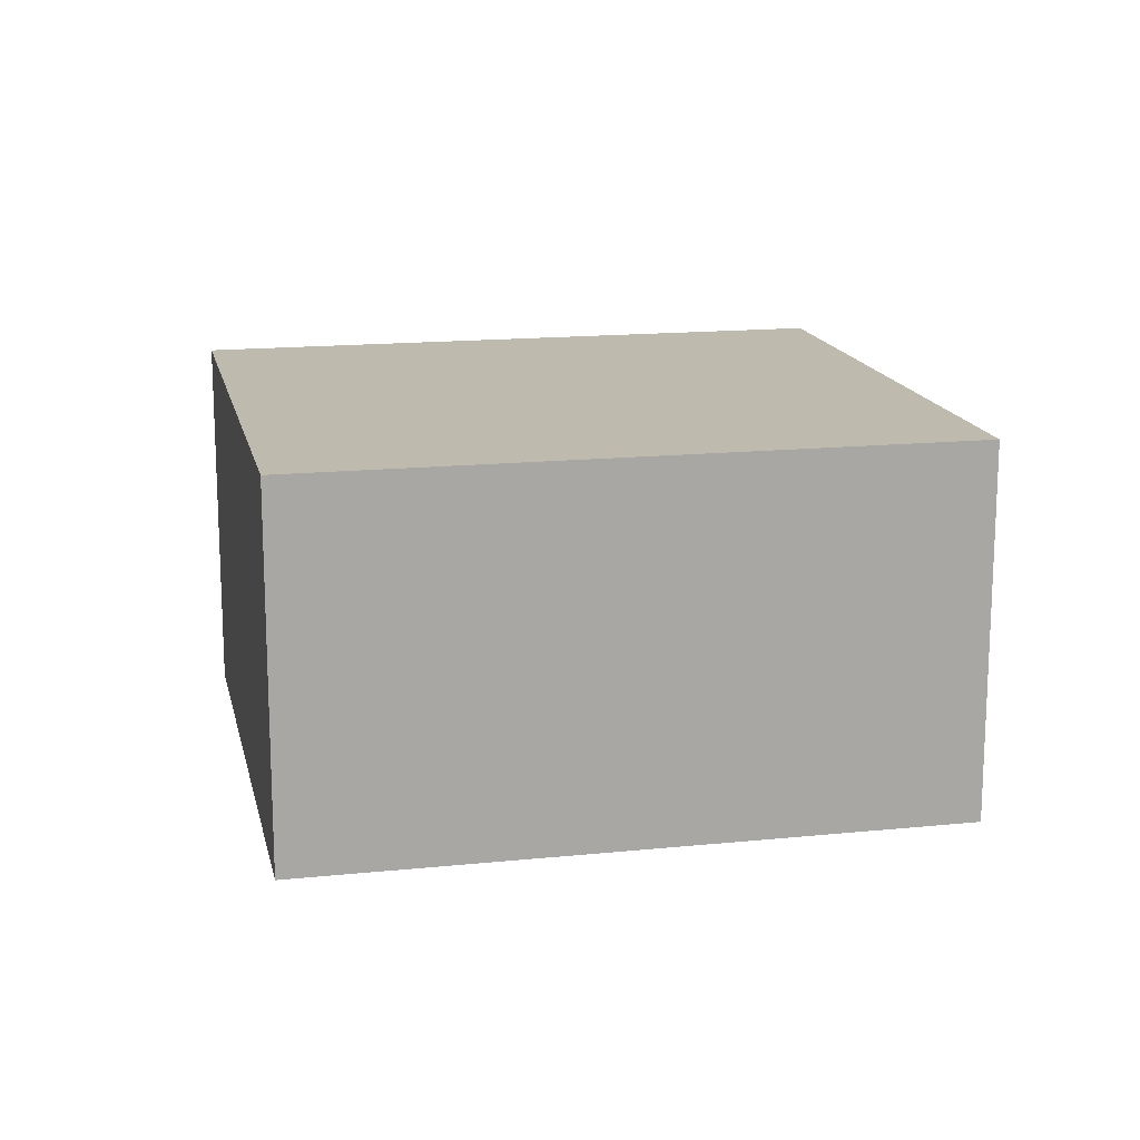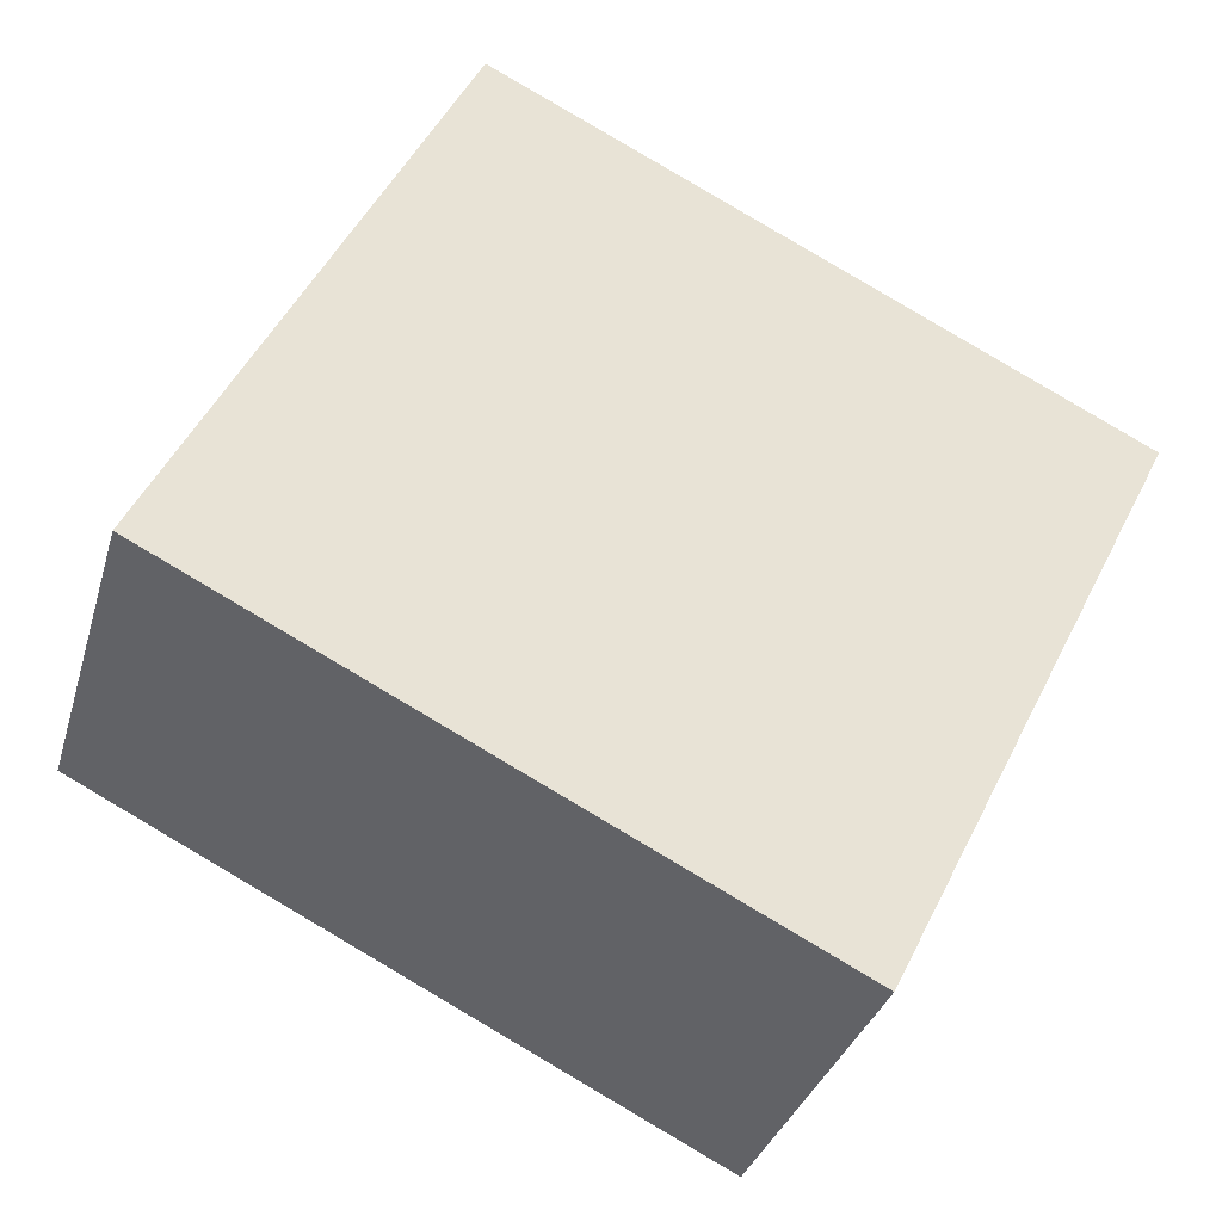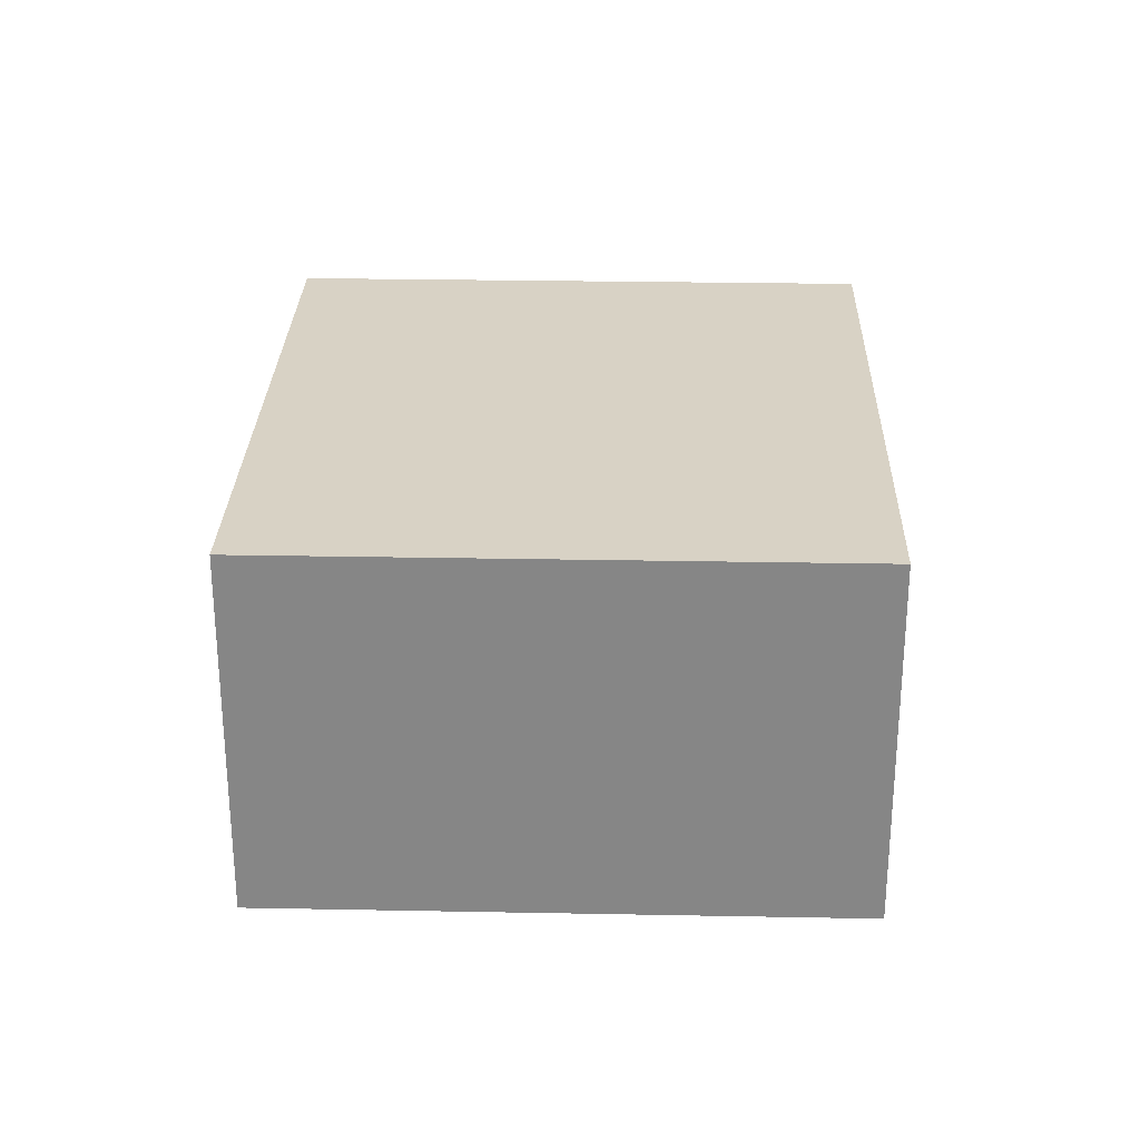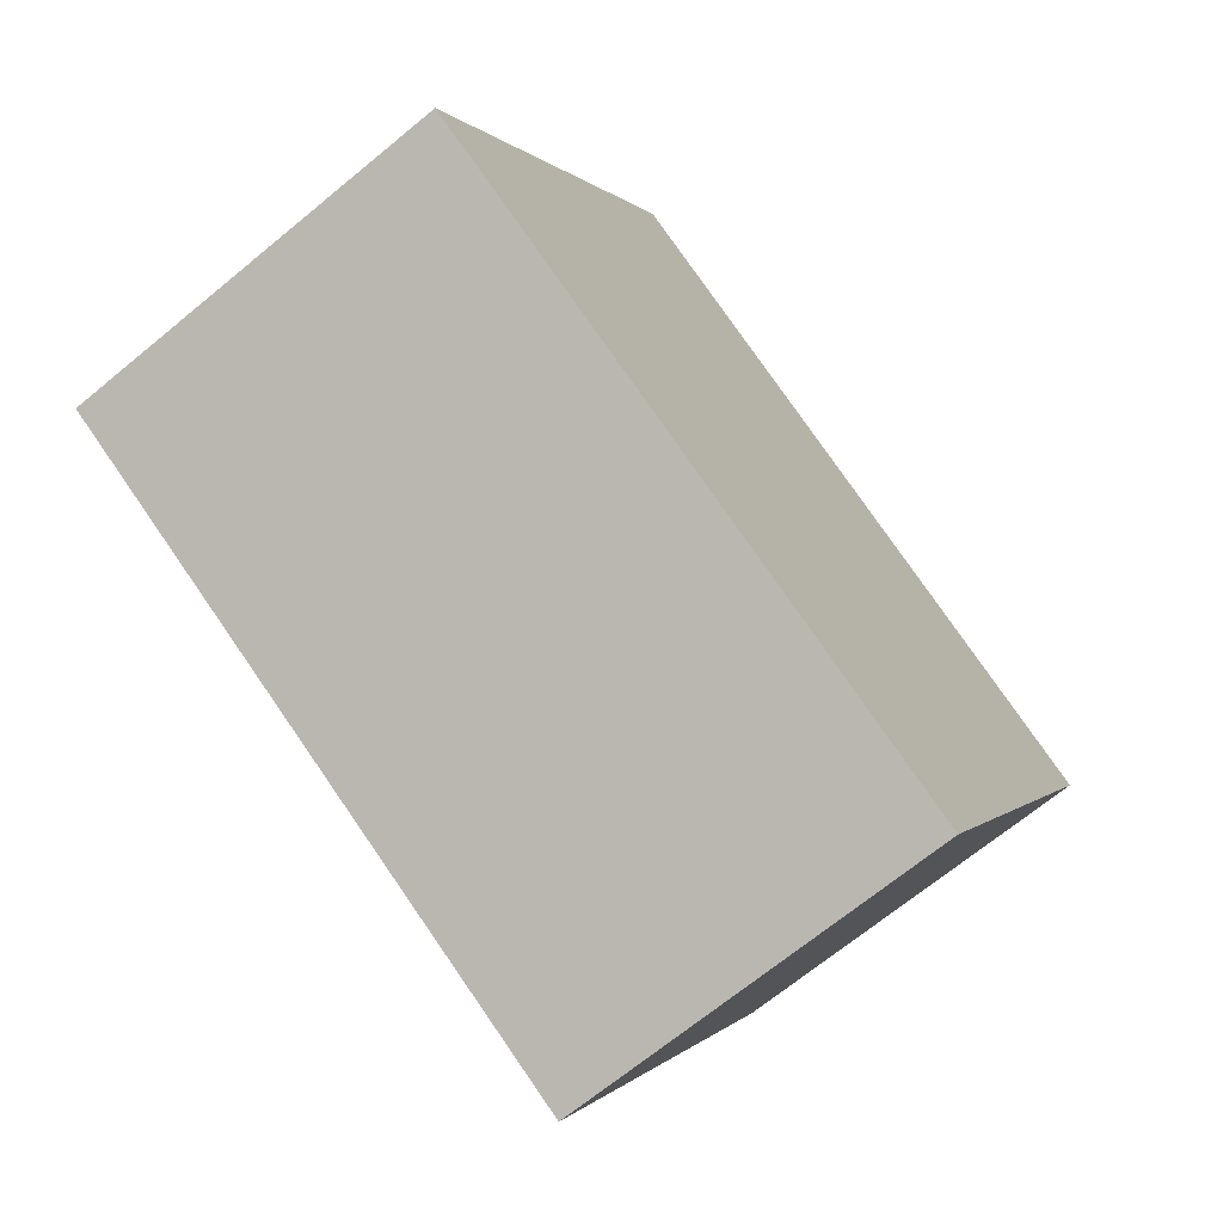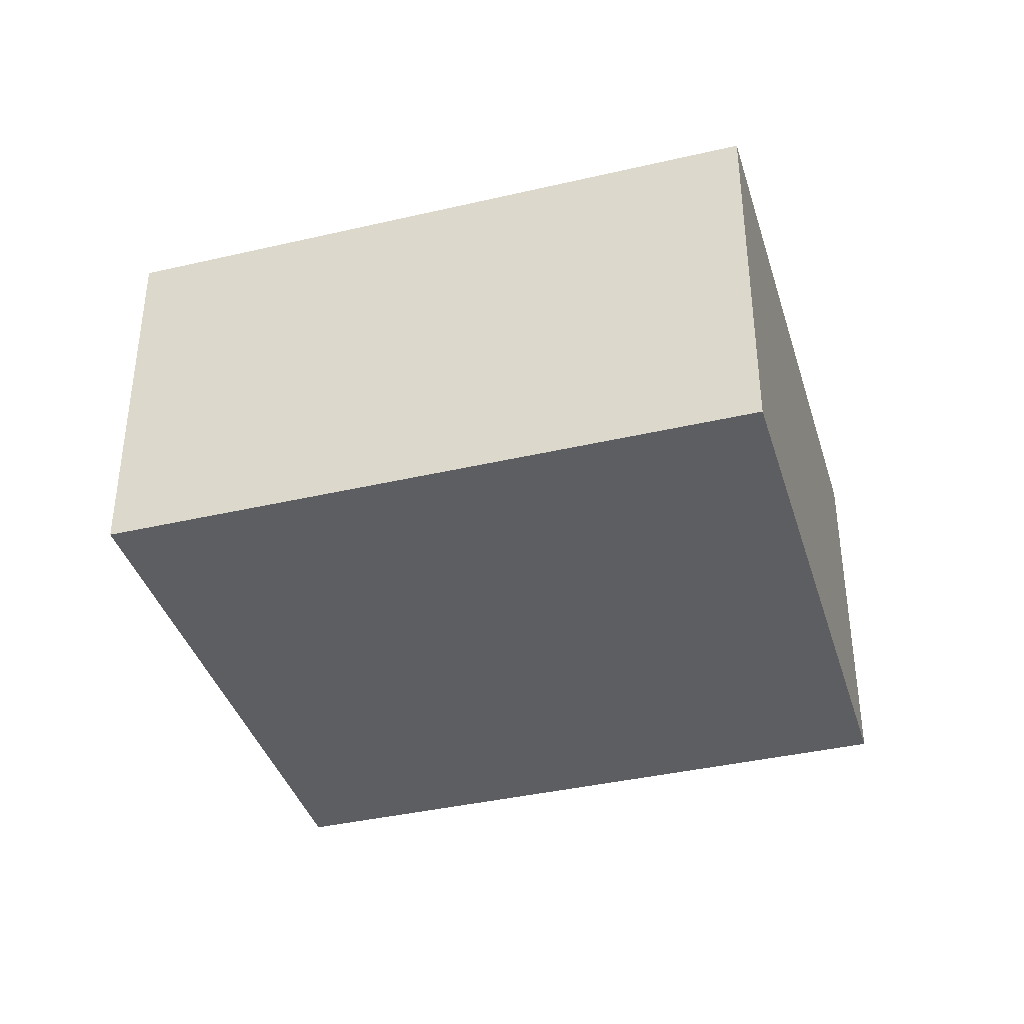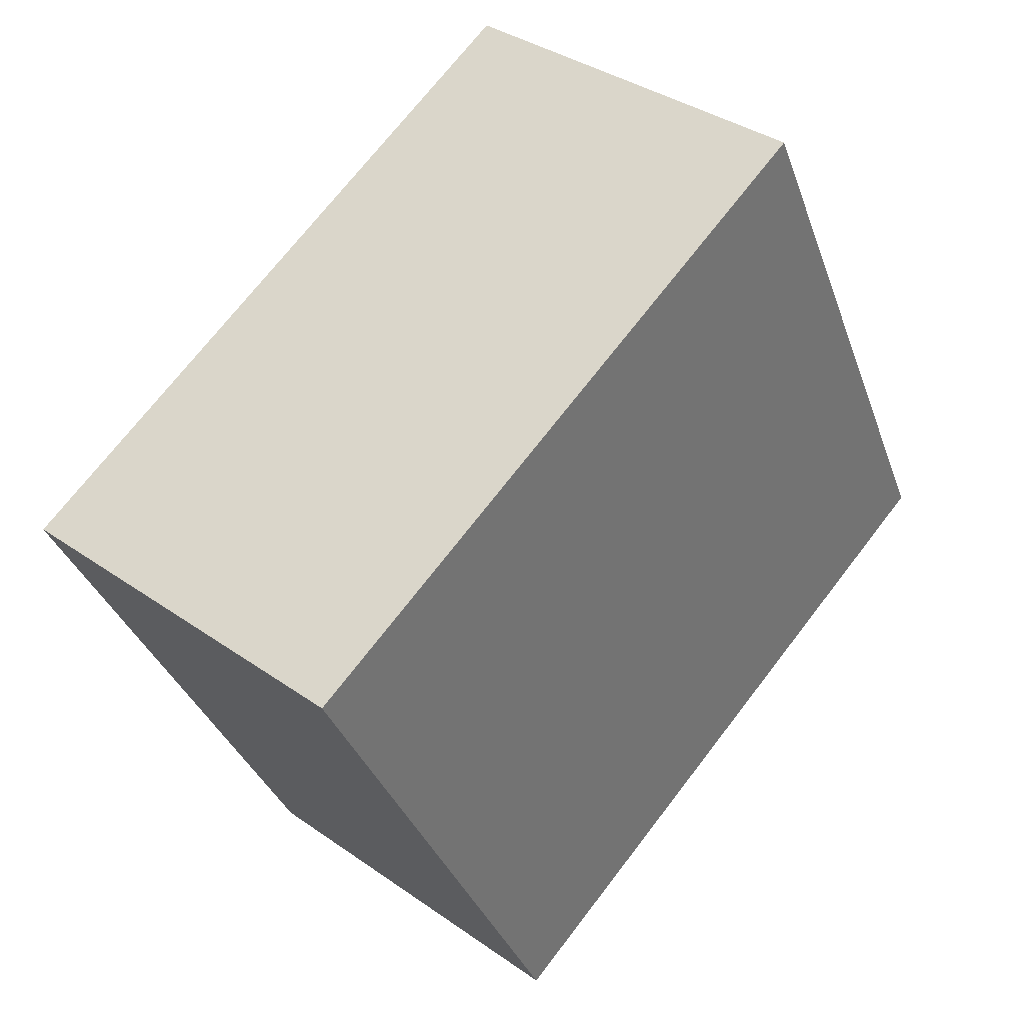
<metadata>
{"format":"obj","ext":"obj","renderer":"f3d","projection":"perspective","resolution":1024,"background":"white","views":[{"elev":15.6,"azim":-38.8,"up":"+Z"},{"elev":-32.9,"azim":-15.4,"up":"+Y"},{"elev":27.7,"azim":65.0,"up":"+Z"},{"elev":-68.8,"azim":-50.5,"up":"+Y"},{"elev":-38.7,"azim":-10.3,"up":"+Z"},{"elev":35.9,"azim":132.8,"up":"+Y"}]}
</metadata>
<code>
g default
v -3.721 1.546 0.2
v -3.794 1.401 0.2
v -3.56 1.465 0.2
v -3.633 1.32 0.2
v -3.56 1.465 0.1
v -3.633 1.32 0.1
v -3.721 1.546 0.1
v -3.794 1.401 0.1
g pCube266
f 1 2 4 3
f 3 4 6 5
f 5 6 8 7
f 7 8 2 1
f 2 8 6 4
f 7 1 3 5

</code>
